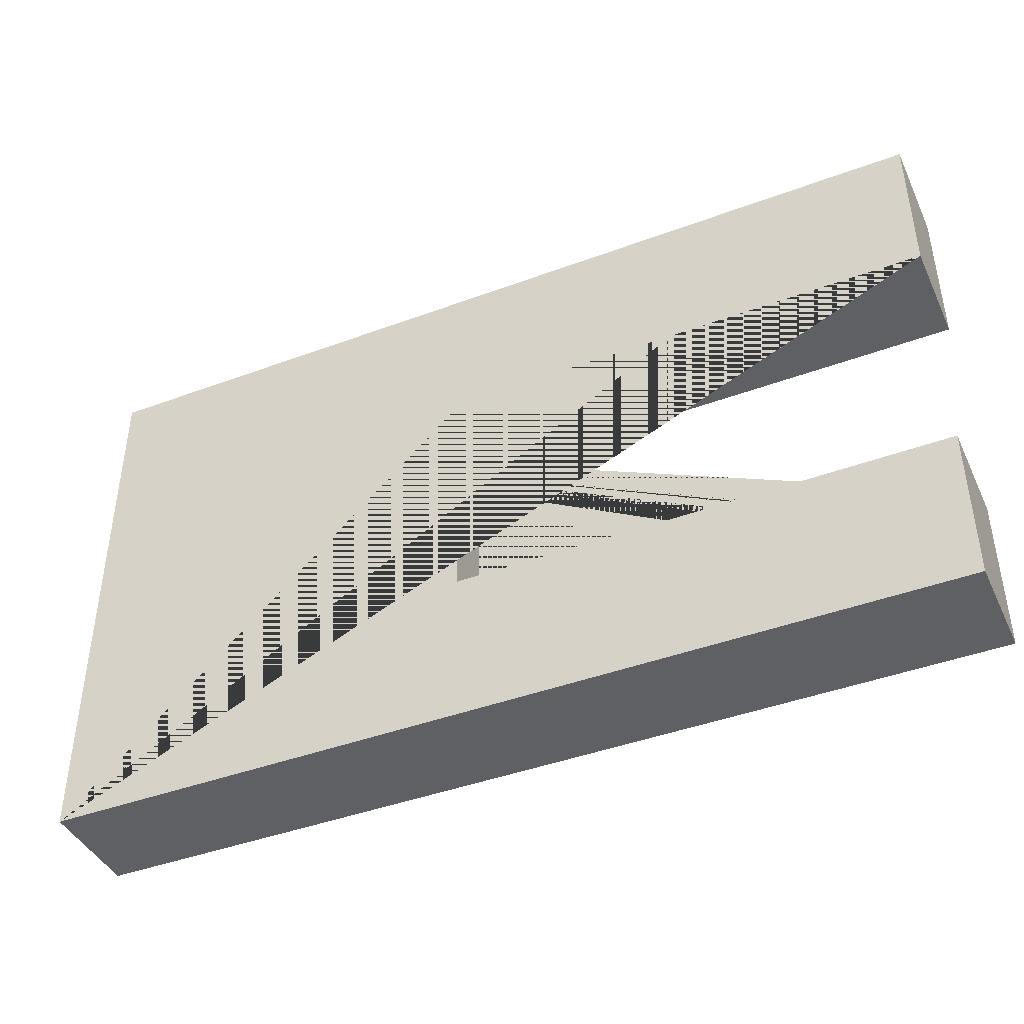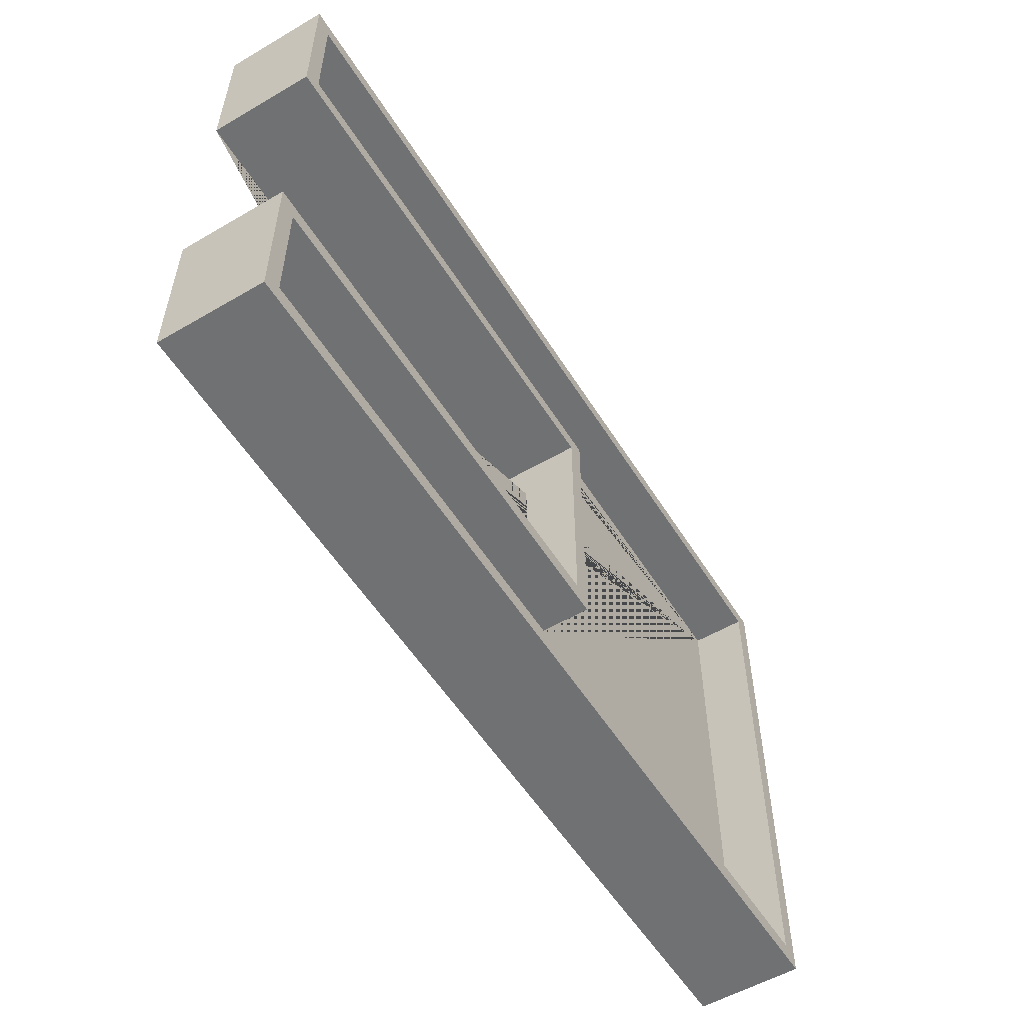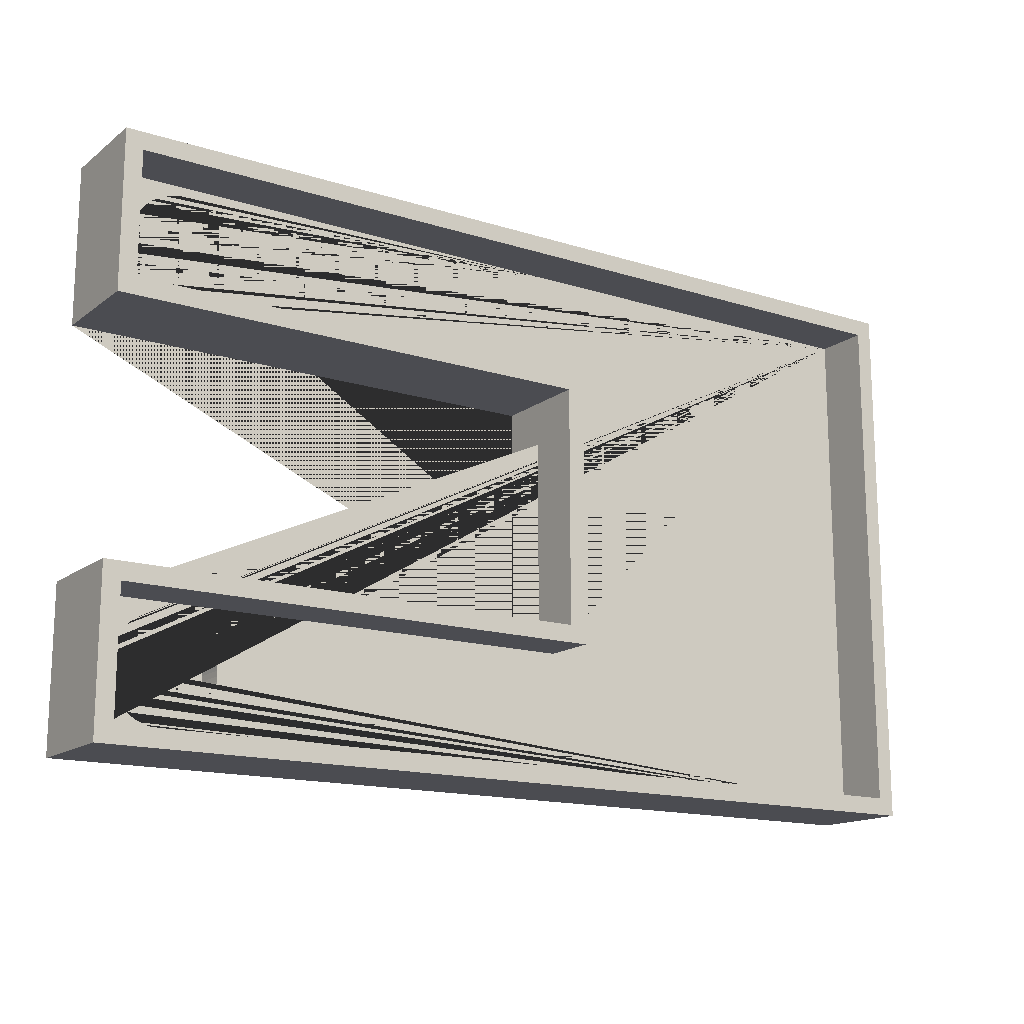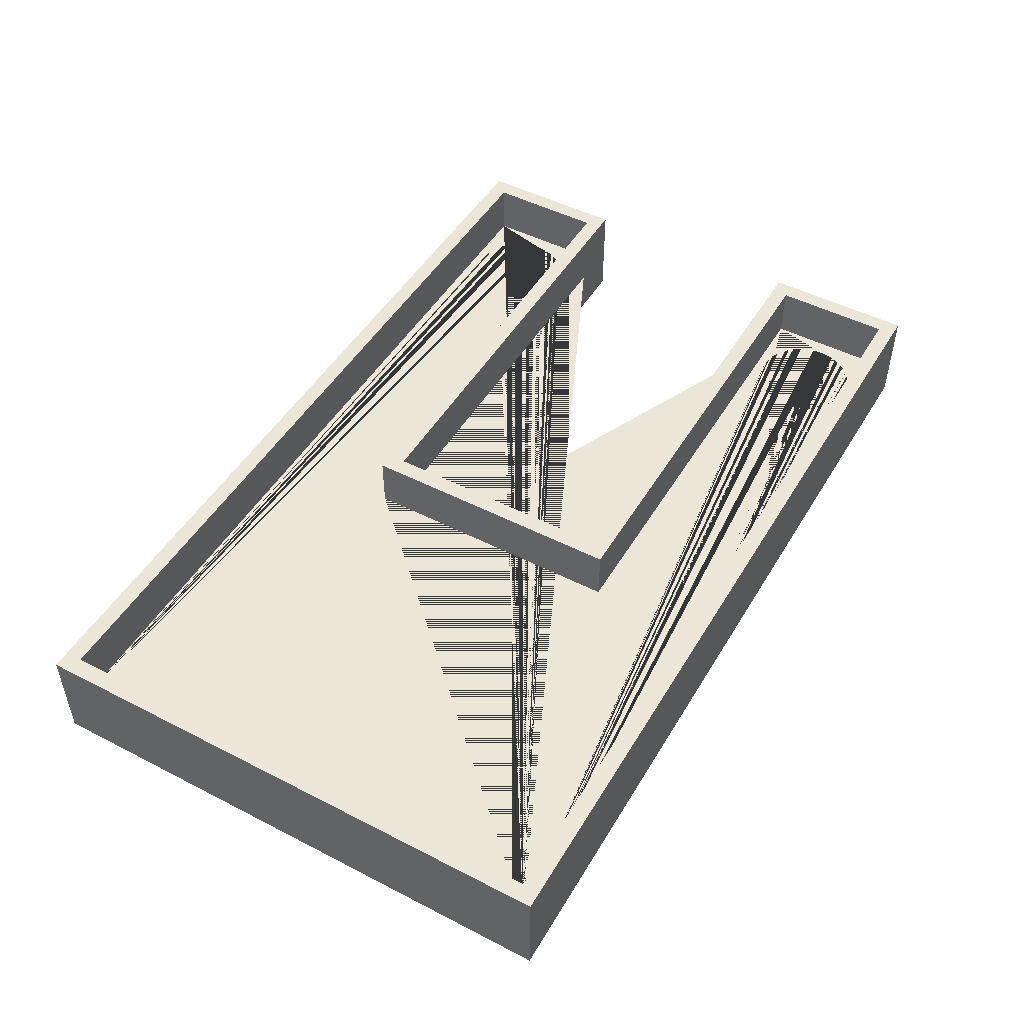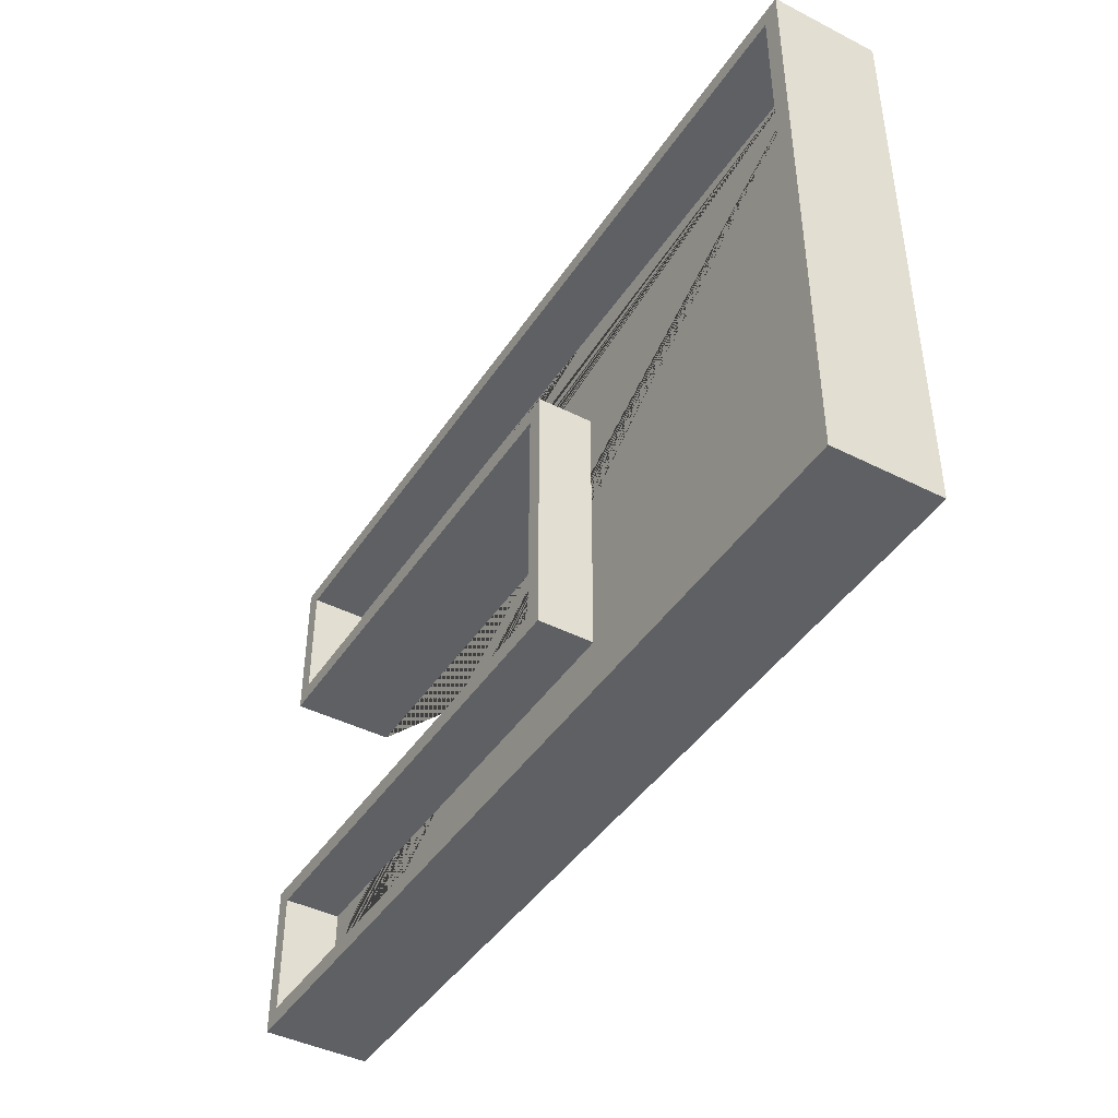
<metadata>
{"format":"obj","ext":"obj","renderer":"f3d","projection":"perspective","resolution":1024,"background":"white","views":[{"elev":-42.5,"azim":24.0,"up":"+Z"},{"elev":-55.1,"azim":121.6,"up":"+Z"},{"elev":-15.3,"azim":146.3,"up":"+Z"},{"elev":48.7,"azim":-60.2,"up":"+Y"},{"elev":-43.1,"azim":-121.0,"up":"+Z"}]}
</metadata>
<code>
o Cube
v 1.754 -0.1 0.4242
v 1.769 -0.1 0.4249
v 1.783 -0.1 0.427
v 1.797 -0.1 0.4306
v 1.811 -0.1 0.4356
v 1.825 -0.1 0.4419
v 1.837 -0.1 0.4494
v 1.849 -0.1 0.4582
v 1.86 -0.1 0.4681
v 1.87 -0.1 0.479
v 1.879 -0.1 0.4908
v 1.886 -0.1 0.5034
v 1.892 -0.1 0.5168
v 1.897 -0.1 0.5306
v 1.901 -0.1 0.5449
v 1.903 -0.1 0.5595
v 1.904 -0.1 0.5742
v 1.903 -0.1 0.5889
v 1.901 -0.1 0.6034
v 1.897 -0.1 0.6177
v 1.892 -0.1 0.6316
v 1.886 -0.1 0.6449
v 1.879 -0.1 0.6575
v 1.87 -0.1 0.6693
v 1.86 -0.1 0.6802
v 1.849 -0.1 0.6901
v 1.837 -0.1 0.6989
v 1.825 -0.1 0.7064
v 1.811 -0.1 0.7127
v 1.797 -0.1 0.7177
v 1.783 -0.1 0.7213
v 1.769 -0.1 0.7234
v 1.754 -0.1 0.7242
v 1.739 -0.1 0.7234
v 1.725 -0.1 0.7213
v 1.71 -0.1 0.7177
v 1.696 -0.1 0.7127
v 1.683 -0.1 0.7064
v 1.671 -0.1 0.6989
v 1.659 -0.1 0.6901
v 1.648 -0.1 0.6802
v 1.638 -0.1 0.6693
v 1.629 -0.1 0.6575
v 1.622 -0.1 0.6449
v 1.615 -0.1 0.6316
v 1.61 -0.1 0.6177
v 1.607 -0.1 0.6034
v 1.605 -0.1 0.5889
v 1.604 -0.1 0.5742
v 1.605 -0.1 0.5595
v 1.607 -0.1 0.5449
v 1.61 -0.1 0.5306
v 1.615 -0.1 0.5168
v 1.622 -0.1 0.5034
v 1.629 -0.1 0.4908
v 1.638 -0.1 0.479
v 1.648 -0.1 0.4681
v 1.659 -0.1 0.4582
v 1.671 -0.1 0.4494
v 1.683 -0.1 0.4419
v 1.696 -0.1 0.4356
v 1.71 -0.1 0.4306
v 1.725 -0.1 0.427
v 1.739 -0.1 0.4249
v 1.754 -0.1 -0.7238
v 1.769 -0.1 -0.7231
v 1.783 -0.1 -0.7209
v 1.797 -0.1 -0.7173
v 1.811 -0.1 -0.7124
v 1.825 -0.1 -0.7061
v 1.837 -0.1 -0.6985
v 1.849 -0.1 -0.6897
v 1.86 -0.1 -0.6798
v 1.87 -0.1 -0.6689
v 1.879 -0.1 -0.6571
v 1.886 -0.1 -0.6445
v 1.892 -0.1 -0.6312
v 1.897 -0.1 -0.6173
v 1.901 -0.1 -0.603
v 1.903 -0.1 -0.5885
v 1.904 -0.1 -0.5738
v 1.903 -0.1 -0.5591
v 1.901 -0.1 -0.5445
v 1.897 -0.1 -0.5302
v 1.892 -0.1 -0.5164
v 1.886 -0.1 -0.5031
v 1.879 -0.1 -0.4904
v 1.87 -0.1 -0.4786
v 1.86 -0.1 -0.4677
v 1.849 -0.1 -0.4578
v 1.837 -0.1 -0.4491
v 1.825 -0.1 -0.4415
v 1.811 -0.1 -0.4352
v 1.797 -0.1 -0.4302
v 1.783 -0.1 -0.4267
v 1.769 -0.1 -0.4245
v 1.754 -0.1 -0.4238
v 1.739 -0.1 -0.4245
v 1.725 -0.1 -0.4267
v 1.71 -0.1 -0.4302
v 1.696 -0.1 -0.4352
v 1.683 -0.1 -0.4415
v 1.671 -0.1 -0.4491
v 1.659 -0.1 -0.4578
v 1.648 -0.1 -0.4677
v 1.638 -0.1 -0.4786
v 1.629 -0.1 -0.4904
v 1.622 -0.1 -0.5031
v 1.615 -0.1 -0.5164
v 1.61 -0.1 -0.5302
v 1.607 -0.1 -0.5445
v 1.605 -0.1 -0.5591
v 1.604 -0.1 -0.5738
v 1.605 -0.1 -0.5885
v 1.607 -0.1 -0.603
v 1.61 -0.1 -0.6173
v 1.615 -0.1 -0.6312
v 1.622 -0.1 -0.6445
v 1.629 -0.1 -0.6571
v 1.638 -0.1 -0.6689
v 1.648 -0.1 -0.6798
v 1.659 -0.1 -0.6897
v 1.671 -0.1 -0.6985
v 1.683 -0.1 -0.7061
v 1.696 -0.1 -0.7124
v 1.71 -0.1 -0.7173
v 1.725 -0.1 -0.7209
v 1.739 -0.1 -0.7231
v 0.6 0.15 -0.75
v 0.6 -0.15 -0.8
v 0.6 0.15 0.75
v 0.6 -0.15 0.8
v -0.55 0.15 -0.75
v -0.6 -0.15 -0.8
v -0.55 0.15 0.75
v -0.6 -0.15 0.8
v 0.6 -0.15 0.3486
v 0.55 0.15 0.3986
v 0.55 0.15 -0.3973
v 0.6 -0.15 -0.3473
v 1.948 0.15 0.75
v 1.998 -0.15 0.8
v 1.948 0.15 0.3986
v 1.998 -0.15 0.3486
v 1.948 0.15 -0.75
v 1.998 -0.15 -0.8
v 1.998 -0.15 -0.3473
v 1.948 0.15 -0.3973
v 0.6 0.15 0.8
v -0.6 0.15 0.8
v -0.6 0.15 -0.8
v 0.6 0.15 -0.8
v 0.6 0.15 -0.3473
v 0.6 0.15 0.3486
v 1.998 0.15 0.3486
v 1.998 0.15 0.8
v 1.998 0.15 -0.8
v 1.998 0.15 -0.3473
v 0.6 -0.01 0.75
v -0.55 -0.01 0.75
v -0.55 -0.01 -0.75
v 0.6 -0.01 -0.75
v 0.55 -0.01 -0.3973
v 0.55 -0.01 0.3986
v 1.948 -0.01 0.3986
v 1.948 -0.01 0.75
v 1.948 -0.01 -0.75
v 1.948 -0.01 -0.3973
v 1.754 -0.01 -0.7238
v 1.769 -0.01 -0.7231
v 1.739 -0.01 -0.7231
v 1.783 -0.01 -0.7209
v 1.725 -0.01 -0.7209
v 1.837 -0.01 -0.6985
v 1.825 -0.01 -0.7061
v 1.849 -0.01 -0.6897
v 1.811 -0.01 -0.7124
v 1.797 -0.01 -0.7173
v 1.71 -0.01 -0.7173
v 1.696 -0.01 -0.7124
v 1.671 -0.01 -0.6985
v 1.683 -0.01 -0.7061
v 1.901 -0.01 -0.603
v 1.903 -0.01 -0.5885
v 1.897 -0.01 -0.6173
v 1.892 -0.01 -0.6312
v 1.87 -0.01 -0.6689
v 1.886 -0.01 -0.6445
v 1.879 -0.01 -0.6571
v 1.86 -0.01 -0.6798
v 1.659 -0.01 -0.6897
v 1.648 -0.01 -0.6798
v 1.638 -0.01 -0.6689
v 1.629 -0.01 -0.6571
v 1.615 -0.01 -0.6312
v 1.622 -0.01 -0.6445
v 1.605 -0.01 -0.5885
v 1.607 -0.01 -0.603
v 1.61 -0.01 -0.6173
v 1.904 -0.01 -0.5738
v 1.903 -0.01 -0.5591
v 1.897 -0.01 -0.5302
v 1.901 -0.01 -0.5445
v 1.892 -0.01 -0.5164
v 1.879 -0.01 -0.4904
v 1.886 -0.01 -0.5031
v 1.638 -0.01 -0.4786
v 1.629 -0.01 -0.4904
v 1.622 -0.01 -0.5031
v 1.615 -0.01 -0.5164
v 1.61 -0.01 -0.5302
v 1.607 -0.01 -0.5445
v 1.605 -0.01 -0.5591
v 1.604 -0.01 -0.5738
v 1.86 -0.01 -0.4677
v 1.849 -0.01 -0.4578
v 1.87 -0.01 -0.4786
v 1.837 -0.01 -0.4491
v 1.825 -0.01 -0.4415
v 1.797 -0.01 -0.4302
v 1.811 -0.01 -0.4352
v 1.783 -0.01 -0.4267
v 1.769 -0.01 -0.4245
v 1.754 -0.01 -0.4238
v 1.739 -0.01 -0.4245
v 1.725 -0.01 -0.4267
v 1.71 -0.01 -0.4302
v 1.696 -0.01 -0.4352
v 1.671 -0.01 -0.4491
v 1.659 -0.01 -0.4578
v 1.683 -0.01 -0.4415
v 1.648 -0.01 -0.4677
v 1.754 -0.01 0.4242
v 1.769 -0.01 0.4249
v 1.739 -0.01 0.4249
v 1.783 -0.01 0.427
v 1.725 -0.01 0.427
v 1.837 -0.01 0.4494
v 1.825 -0.01 0.4419
v 1.849 -0.01 0.4582
v 1.811 -0.01 0.4356
v 1.797 -0.01 0.4306
v 1.71 -0.01 0.4306
v 1.696 -0.01 0.4356
v 1.671 -0.01 0.4494
v 1.683 -0.01 0.4419
v 1.901 -0.01 0.5449
v 1.903 -0.01 0.5595
v 1.897 -0.01 0.5306
v 1.892 -0.01 0.5168
v 1.87 -0.01 0.479
v 1.886 -0.01 0.5034
v 1.879 -0.01 0.4908
v 1.86 -0.01 0.4681
v 1.659 -0.01 0.4582
v 1.648 -0.01 0.4681
v 1.638 -0.01 0.479
v 1.629 -0.01 0.4908
v 1.615 -0.01 0.5168
v 1.622 -0.01 0.5034
v 1.605 -0.01 0.5595
v 1.607 -0.01 0.5449
v 1.61 -0.01 0.5306
v 1.904 -0.01 0.5742
v 1.903 -0.01 0.5889
v 1.897 -0.01 0.6177
v 1.901 -0.01 0.6034
v 1.892 -0.01 0.6316
v 1.879 -0.01 0.6575
v 1.886 -0.01 0.6449
v 1.638 -0.01 0.6693
v 1.629 -0.01 0.6575
v 1.622 -0.01 0.6449
v 1.615 -0.01 0.6316
v 1.61 -0.01 0.6177
v 1.607 -0.01 0.6034
v 1.605 -0.01 0.5889
v 1.604 -0.01 0.5742
v 1.86 -0.01 0.6802
v 1.849 -0.01 0.6901
v 1.87 -0.01 0.6693
v 1.837 -0.01 0.6989
v 1.825 -0.01 0.7064
v 1.797 -0.01 0.7177
v 1.811 -0.01 0.7127
v 1.783 -0.01 0.7213
v 1.769 -0.01 0.7234
v 1.754 -0.01 0.7242
v 1.739 -0.01 0.7234
v 1.725 -0.01 0.7213
v 1.71 -0.01 0.7177
v 1.696 -0.01 0.7127
v 1.671 -0.01 0.6989
v 1.659 -0.01 0.6901
v 1.683 -0.01 0.7064
v 1.648 -0.01 0.6802
f 1 2 234 233
f 2 3 236 234
f 3 4 242 236
f 4 5 241 242
f 5 6 239 241
f 6 7 238 239
f 7 8 240 238
f 8 9 254 240
f 9 10 251 254
f 10 11 253 251
f 11 12 252 253
f 12 13 250 252
f 13 14 249 250
f 14 15 247 249
f 15 16 248 247
f 16 17 264 248
f 17 18 265 264
f 18 19 267 265
f 19 20 266 267
f 20 21 268 266
f 21 22 270 268
f 22 23 269 270
f 23 24 281 269
f 24 25 279 281
f 25 26 280 279
f 26 27 282 280
f 27 28 283 282
f 28 29 285 283
f 29 30 284 285
f 30 31 286 284
f 31 32 287 286
f 32 33 288 287
f 33 34 289 288
f 34 35 290 289
f 35 36 291 290
f 36 37 292 291
f 37 38 295 292
f 38 39 293 295
f 39 40 294 293
f 40 41 296 294
f 41 42 271 296
f 42 43 272 271
f 43 44 273 272
f 44 45 274 273
f 45 46 275 274
f 46 47 276 275
f 47 48 277 276
f 48 49 278 277
f 49 50 261 278
f 50 51 262 261
f 51 52 263 262
f 52 53 259 263
f 53 54 260 259
f 54 55 258 260
f 55 56 257 258
f 56 57 256 257
f 57 58 255 256
f 58 59 245 255
f 59 60 246 245
f 60 61 244 246
f 61 62 243 244
f 62 63 237 243
f 63 64 235 237
f 64 1 233 235
f 1 64 63 62 61 60 59 58 57 56 55 54 53 52 51 50 49 48 47 46 45 44 43 42 41 40 39 38 37 36 35 34 33 32 31 30 29 28 27 26 25 24 23 22 21 20 19 18 17 16 15 14 13 12 11 10 9 8 7 6 5 4 3 2
f 65 66 170 169
f 66 67 172 170
f 67 68 178 172
f 68 69 177 178
f 69 70 175 177
f 70 71 174 175
f 71 72 176 174
f 72 73 190 176
f 73 74 187 190
f 74 75 189 187
f 75 76 188 189
f 76 77 186 188
f 77 78 185 186
f 78 79 183 185
f 79 80 184 183
f 80 81 200 184
f 81 82 201 200
f 82 83 203 201
f 83 84 202 203
f 84 85 204 202
f 85 86 206 204
f 86 87 205 206
f 87 88 217 205
f 88 89 215 217
f 89 90 216 215
f 90 91 218 216
f 91 92 219 218
f 92 93 221 219
f 93 94 220 221
f 94 95 222 220
f 95 96 223 222
f 96 97 224 223
f 97 98 225 224
f 98 99 226 225
f 99 100 227 226
f 100 101 228 227
f 101 102 231 228
f 102 103 229 231
f 103 104 230 229
f 104 105 232 230
f 105 106 207 232
f 106 107 208 207
f 107 108 209 208
f 108 109 210 209
f 109 110 211 210
f 110 111 212 211
f 111 112 213 212
f 112 113 214 213
f 113 114 197 214
f 114 115 198 197
f 115 116 199 198
f 116 117 195 199
f 117 118 196 195
f 118 119 194 196
f 119 120 193 194
f 120 121 192 193
f 121 122 191 192
f 122 123 181 191
f 123 124 182 181
f 124 125 180 182
f 125 126 179 180
f 126 127 173 179
f 127 128 171 173
f 128 65 169 171
f 65 128 127 126 125 124 123 122 121 120 119 118 117 116 115 114 113 112 111 110 109 108 107 106 105 104 103 102 101 100 99 98 97 96 95 94 93 92 91 90 89 88 87 86 85 84 83 82 81 80 79 78 77 76 75 74 73 72 71 70 69 68 67 66
f 132 149 150 136
f 136 150 151 134
f 134 151 152 130
f 144 155 156 142
f 140 153 154 137
f 137 154 155 144
f 134 130 146 147 140 137 144 142 132 136
f 149 132 142 156
f 146 157 158 147
f 153 140 147 158
f 143 138 164 165
f 130 152 157 146
f 131 135 150 149
f 135 133 151 150
f 133 129 152 151
f 139 138 154 153
f 143 141 156 155
f 141 131 149 156
f 138 143 155 154
f 145 148 158 157
f 148 139 153 158
f 129 145 157 152
f 159 166 165 264 265 267 266 268 270 269 281 279 280 282 283 285 284 286 287 288 289 290 291 292 295 293 294 296 271 272 273 274 275 276 277 278 160
f 138 139 163 164
f 135 131 159 160
f 148 145 167 168
f 141 143 165 166
f 133 135 160 161
f 139 148 168 163
f 131 141 166 159
f 129 133 161 162
f 145 129 162 167
f 161 214 197 198 199 195 196 194 193 192 191 181 182 180 179 173 171 169 170 172 178 177 175 174 176 190 187 189 188 186 185 183 184 200 167 162
f 160 278 261 262 263 259 260 258 257 256 255 245 246 244 243 237 235 233 234 236 242 241 239 238 240 254 251 253 252 250 249 247 248 264 165 164 163 168 167 200 201 203 202 204 206 205 217 215 216 218 219 221 220 222 223 224 225 226 227 228 231 229 230 232 207 208 209 210 211 212 213 214 161

</code>
